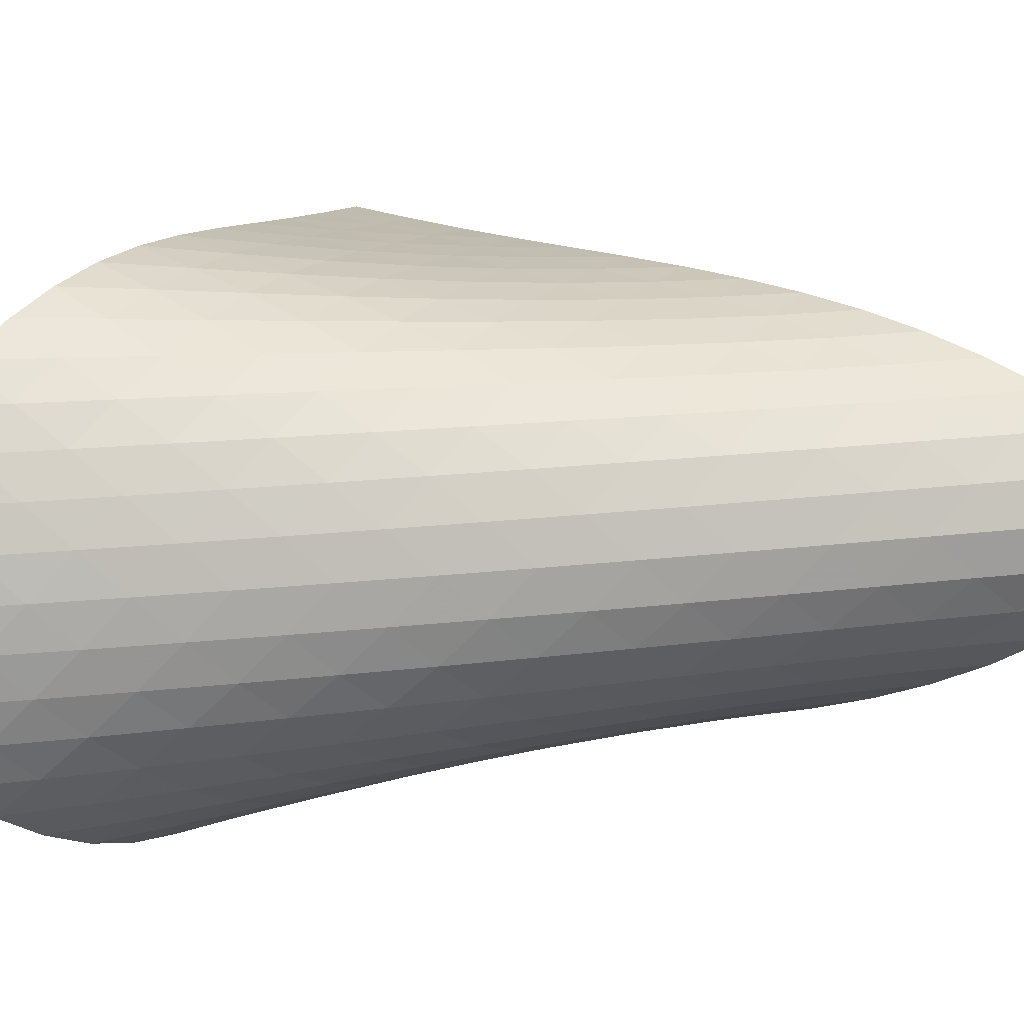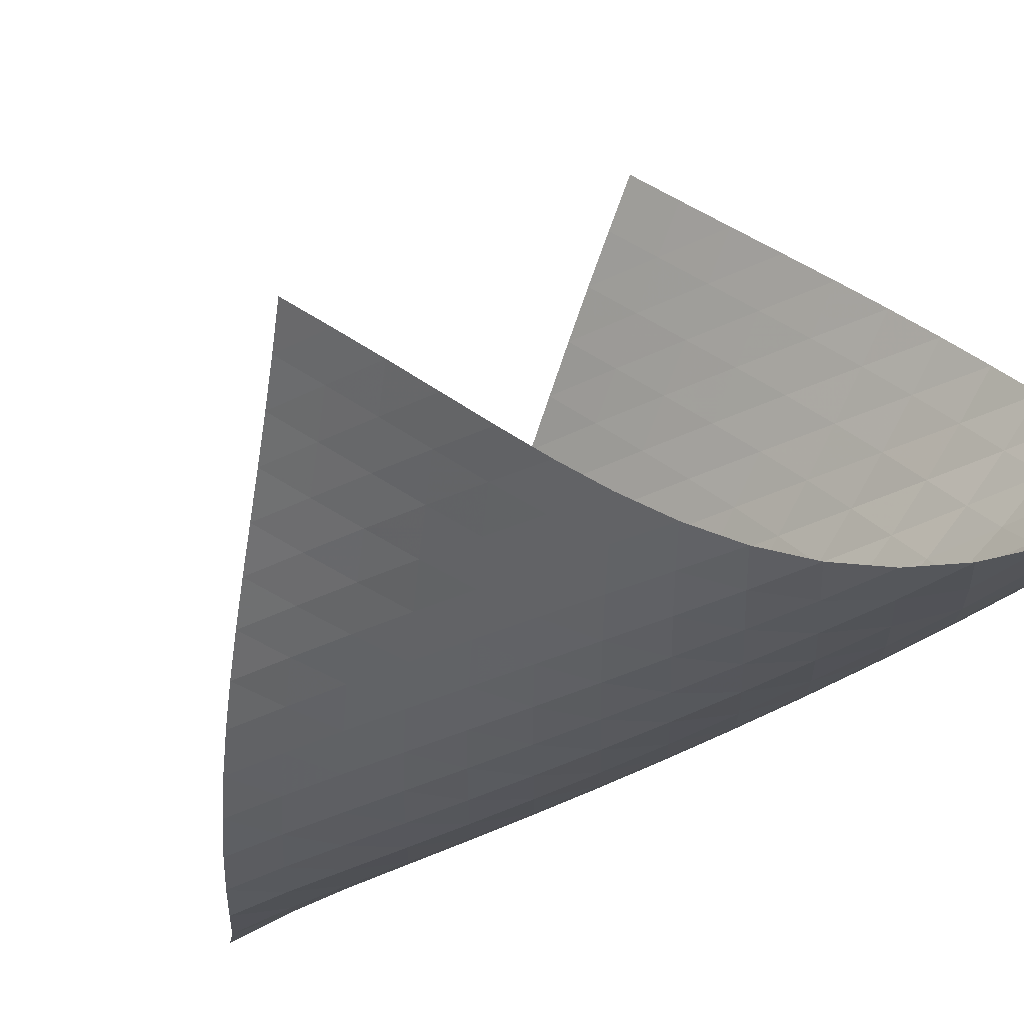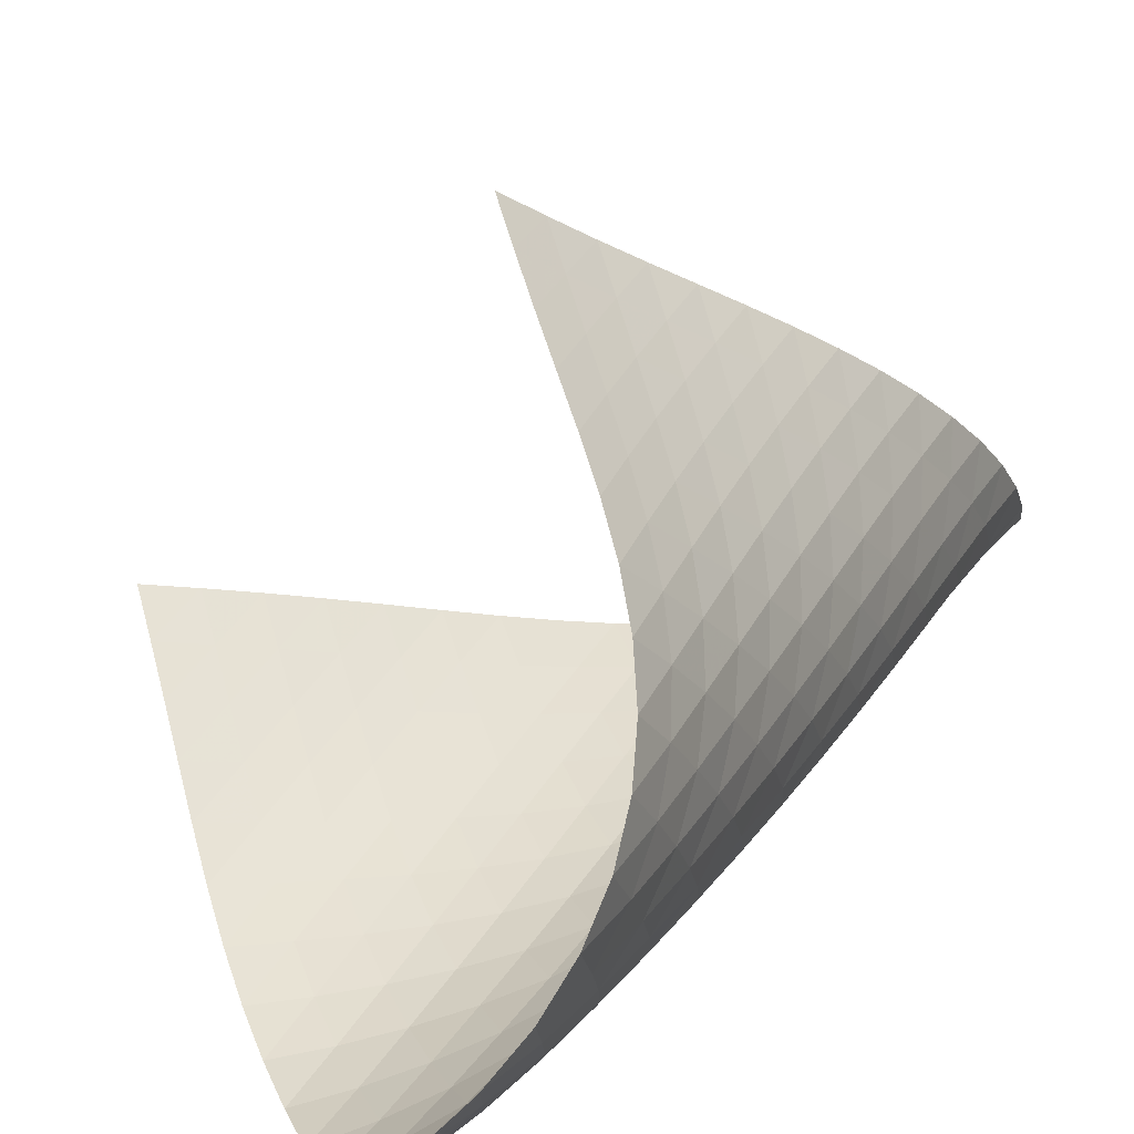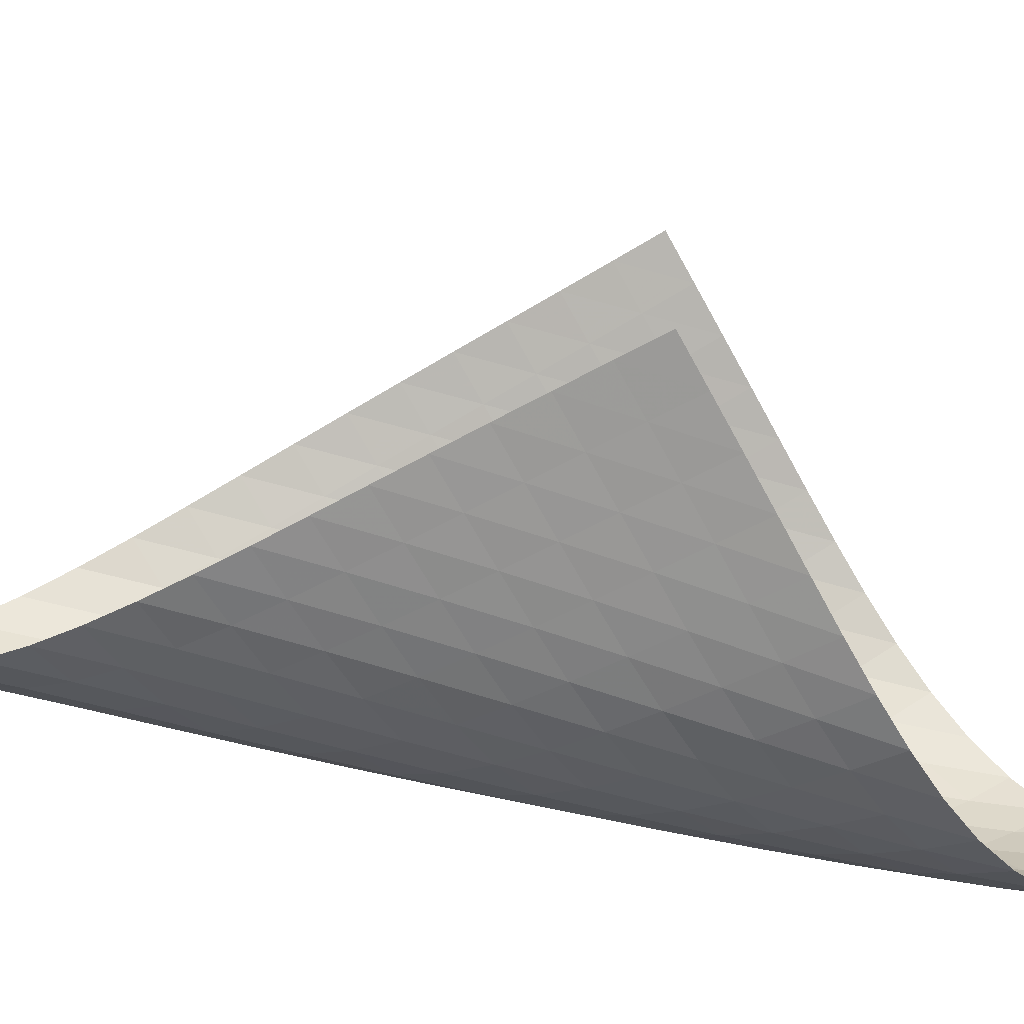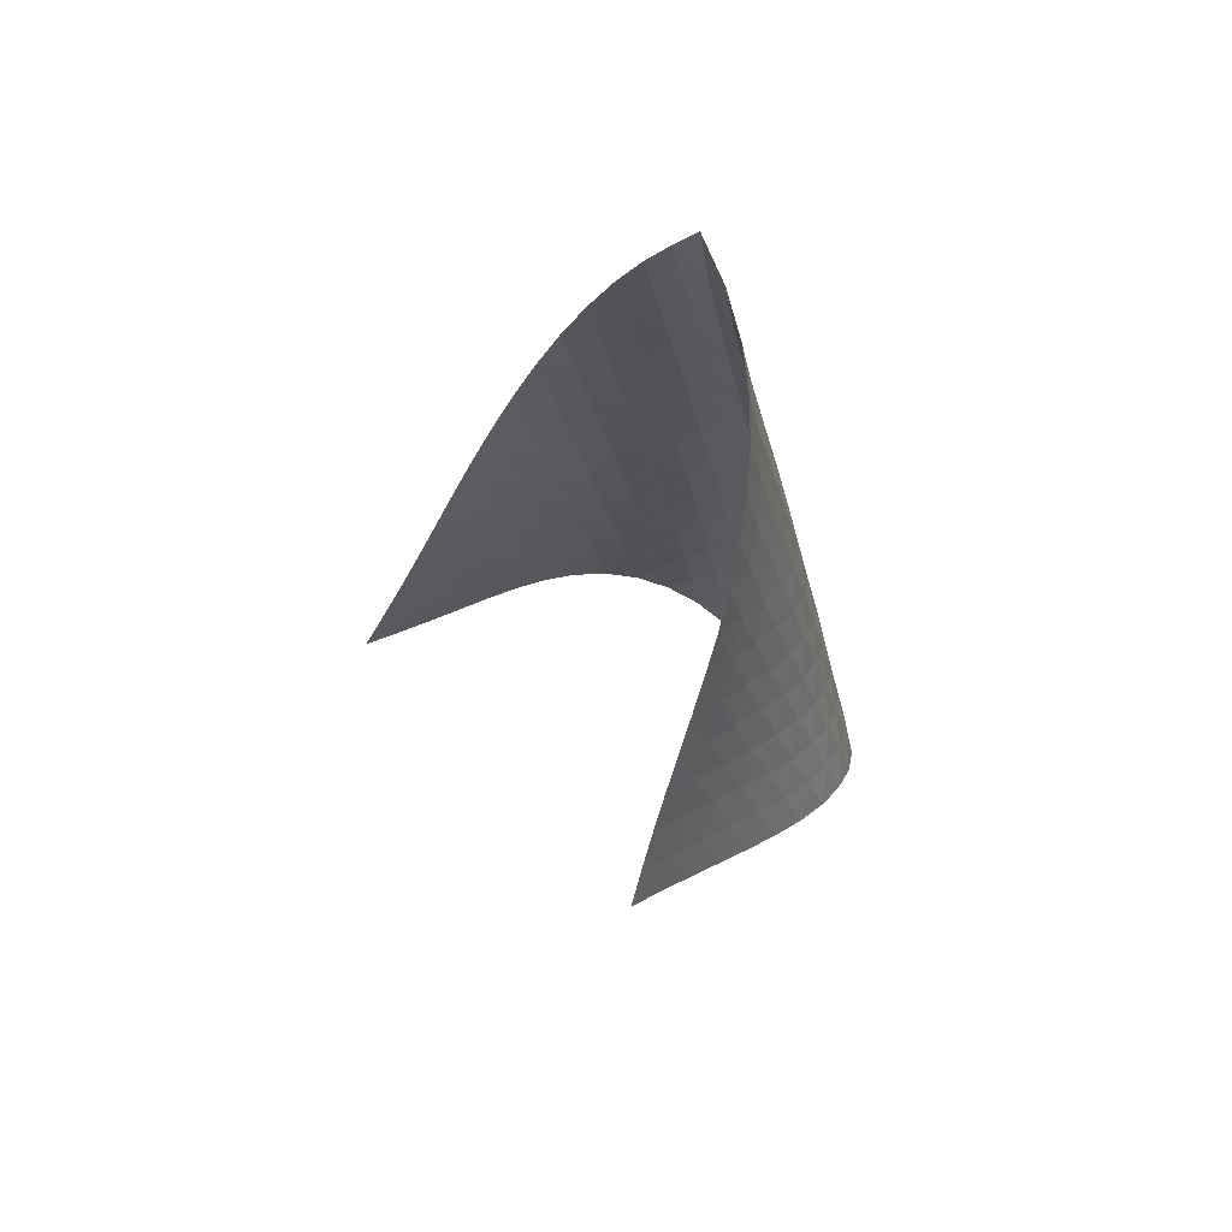
<metadata>
{"format":"obj","ext":"obj","renderer":"f3d","projection":"perspective","resolution":1024,"background":"white","views":[{"elev":-34.5,"azim":93.4,"up":"+Z"},{"elev":-41.1,"azim":-34.6,"up":"+Z"},{"elev":15.9,"azim":34.6,"up":"+Z"},{"elev":-31.5,"azim":-87.7,"up":"+Z"},{"elev":56.9,"azim":2.7,"up":"+Y"}]}
</metadata>
<code>
v -6.499 -0.05215 6.499
v -7.259 -11.5 12.73
v -12.73 -11.5 7.259
v -4.033 -18.62 4.033
v -12.35 -10.74 7.086
v -11.97 -9.981 6.903
v -11.6 -9.216 6.709
v -11.24 -8.451 6.506
v -10.88 -7.684 6.3
v -10.5 -6.919 6.099
v -10.12 -6.155 5.912
v -9.719 -5.393 5.749
v -9.296 -4.633 5.621
v -8.85 -3.876 5.541
v -8.381 -3.123 5.525
v -7.894 -2.373 5.591
v -7.399 -1.626 5.76
v -6.918 -0.8715 6.053
v -6.053 -0.8715 6.918
v -5.76 -1.626 7.399
v -5.591 -2.373 7.894
v -5.525 -3.123 8.381
v -5.541 -3.876 8.85
v -5.621 -4.633 9.296
v -5.749 -5.393 9.719
v -5.912 -6.155 10.12
v -6.099 -6.919 10.5
v -6.3 -7.684 10.88
v -6.506 -8.451 11.24
v -6.709 -9.216 11.6
v -6.903 -9.981 11.97
v -7.086 -10.74 12.35
v -6.713 -11.9 12.19
v -6.159 -12.3 11.65
v -5.597 -12.69 11.12
v -5.035 -13.09 10.59
v -4.486 -13.48 10.05
v -3.973 -13.89 9.477
v -3.522 -14.3 8.867
v -3.162 -14.74 8.217
v -2.92 -15.21 7.535
v -2.812 -15.72 6.846
v -2.841 -16.25 6.175
v -2.997 -16.81 5.547
v -3.263 -17.4 4.981
v -3.617 -18.01 4.48
v -4.48 -18.01 3.617
v -4.981 -17.4 3.263
v -5.547 -16.81 2.997
v -6.175 -16.25 2.841
v -6.846 -15.72 2.812
v -7.535 -15.21 2.92
v -8.217 -14.74 3.162
v -8.867 -14.3 3.522
v -9.477 -13.89 3.973
v -10.05 -13.48 4.486
v -10.59 -13.09 5.035
v -11.12 -12.69 5.597
v -11.65 -12.3 6.159
v -12.19 -11.9 6.713
v -6.317 -1.476 6.317
v -6.715 -2.156 5.864
v -7.179 -2.863 5.557
v -7.665 -3.588 5.376
v -8.149 -4.325 5.299
v -8.618 -5.071 5.304
v -9.067 -5.822 5.372
v -9.494 -6.577 5.488
v -9.901 -7.335 5.637
v -10.29 -8.096 5.809
v -10.67 -8.857 5.993
v -11.05 -9.62 6.181
v -11.42 -10.38 6.365
v -11.8 -11.14 6.542
v -5.864 -2.156 6.715
v -6.112 -2.75 6.112
v -6.495 -3.398 5.645
v -6.953 -4.083 5.324
v -7.438 -4.794 5.133
v -7.924 -5.522 5.045
v -8.396 -6.26 5.04
v -8.85 -7.005 5.096
v -9.282 -7.756 5.199
v -9.697 -8.51 5.334
v -10.1 -9.266 5.491
v -10.49 -10.02 5.658
v -10.87 -10.78 5.827
v -11.26 -11.54 5.994
v -5.557 -2.863 7.179
v -5.645 -3.398 6.495
v -5.893 -3.985 5.893
v -6.272 -4.622 5.42
v -6.728 -5.296 5.088
v -7.214 -5.996 4.882
v -7.704 -6.715 4.78
v -8.183 -7.445 4.759
v -8.644 -8.184 4.8
v -9.085 -8.929 4.887
v -9.51 -9.678 5.006
v -9.921 -10.43 5.144
v -10.32 -11.18 5.291
v -10.72 -11.94 5.443
v -5.376 -3.588 7.665
v -5.324 -4.083 6.953
v -5.42 -4.622 6.272
v -5.675 -5.208 5.675
v -6.054 -5.839 5.2
v -6.508 -6.505 4.856
v -6.995 -7.196 4.633
v -7.49 -7.906 4.512
v -7.976 -8.628 4.47
v -8.447 -9.359 4.491
v -8.9 -10.1 4.557
v -9.338 -10.84 4.654
v -9.764 -11.59 4.771
v -10.18 -12.34 4.898
v -5.299 -4.325 8.149
v -5.133 -4.794 7.438
v -5.088 -5.296 6.728
v -5.2 -5.839 6.054
v -5.463 -6.427 5.463
v -5.842 -7.054 4.986
v -6.294 -7.713 4.632
v -6.782 -8.395 4.39
v -7.28 -9.095 4.245
v -7.775 -9.809 4.179
v -8.257 -10.53 4.174
v -8.724 -11.26 4.214
v -9.177 -12 4.285
v -9.619 -12.74 4.376
v -5.304 -5.071 8.618
v -5.045 -5.522 7.924
v -4.882 -5.996 7.214
v -4.856 -6.505 6.508
v -4.986 -7.054 5.842
v -5.258 -7.643 5.258
v -5.638 -8.267 4.781
v -6.088 -8.92 4.415
v -6.575 -9.594 4.154
v -7.077 -10.29 3.984
v -7.579 -10.99 3.89
v -8.072 -11.7 3.854
v -8.554 -12.42 3.862
v -9.024 -13.15 3.903
v -5.372 -5.822 9.067
v -5.04 -6.26 8.396
v -4.78 -6.715 7.704
v -4.633 -7.196 6.995
v -4.632 -7.713 6.294
v -4.781 -8.267 5.638
v -5.062 -8.858 5.062
v -5.443 -9.481 4.584
v -5.89 -10.13 4.208
v -6.376 -10.79 3.927
v -6.88 -11.48 3.731
v -7.388 -12.17 3.604
v -7.892 -12.87 3.533
v -8.387 -13.58 3.506
v -5.488 -6.577 9.494
v -5.096 -7.005 8.85
v -4.759 -7.445 8.183
v -4.512 -7.906 7.49
v -4.39 -8.395 6.782
v -4.415 -8.92 6.088
v -4.584 -9.481 5.443
v -4.875 -10.07 4.875
v -5.257 -10.69 4.396
v -5.702 -11.34 4.011
v -6.185 -12 3.711
v -6.689 -12.67 3.486
v -7.201 -13.35 3.324
v -7.713 -14.04 3.216
v -5.637 -7.335 9.901
v -5.199 -7.756 9.282
v -4.8 -8.184 8.644
v -4.47 -8.628 7.976
v -4.245 -9.095 7.28
v -4.154 -9.594 6.575
v -4.208 -10.13 5.89
v -4.396 -10.69 5.257
v -4.697 -11.29 4.697
v -5.081 -11.91 4.219
v -5.523 -12.55 3.824
v -6.003 -13.2 3.504
v -6.505 -13.86 3.25
v -7.019 -14.53 3.054
v -5.809 -8.096 10.29
v -5.334 -8.51 9.697
v -4.887 -8.929 9.085
v -4.491 -9.359 8.447
v -4.179 -9.809 7.775
v -3.984 -10.29 7.077
v -3.927 -10.79 6.376
v -4.011 -11.34 5.702
v -4.219 -11.91 5.081
v -4.529 -12.51 4.529
v -4.915 -13.12 4.052
v -5.355 -13.76 3.647
v -5.831 -14.4 3.308
v -6.331 -15.05 3.028
v -5.993 -8.857 10.67
v -5.491 -9.266 10.1
v -5.006 -9.678 9.51
v -4.557 -10.1 8.9
v -4.174 -10.53 8.257
v -3.89 -10.99 7.579
v -3.731 -11.48 6.88
v -3.711 -12 6.185
v -3.824 -12.55 5.523
v -4.052 -13.12 4.915
v -4.372 -13.72 4.372
v -4.761 -14.34 3.896
v -5.2 -14.97 3.485
v -5.674 -15.6 3.132
v -6.181 -9.62 11.05
v -5.658 -10.02 10.49
v -5.144 -10.43 9.921
v -4.654 -10.84 9.338
v -4.214 -11.26 8.724
v -3.854 -11.7 8.072
v -3.604 -12.17 7.388
v -3.486 -12.67 6.689
v -3.504 -13.2 6.003
v -3.647 -13.76 5.355
v -3.896 -14.34 4.761
v -4.23 -14.94 4.23
v -4.626 -15.56 3.761
v -5.069 -16.18 3.351
v -6.365 -10.38 11.42
v -5.827 -10.78 10.87
v -5.291 -11.18 10.32
v -4.771 -11.59 9.764
v -4.285 -12 9.177
v -3.862 -12.42 8.554
v -3.533 -12.87 7.892
v -3.324 -13.35 7.201
v -3.25 -13.86 6.505
v -3.308 -14.4 5.831
v -3.485 -14.97 5.2
v -3.761 -15.56 4.626
v -4.116 -16.17 4.116
v -4.527 -16.78 3.664
v -6.542 -11.14 11.8
v -5.994 -11.54 11.26
v -5.443 -11.94 10.72
v -4.898 -12.34 10.18
v -4.376 -12.74 9.619
v -3.903 -13.15 9.024
v -3.506 -13.58 8.387
v -3.216 -14.04 7.713
v -3.054 -14.53 7.019
v -3.028 -15.05 6.331
v -3.132 -15.6 5.674
v -3.351 -16.18 5.069
v -3.664 -16.78 4.527
v -4.048 -17.39 4.048
f 256 46 4
f 256 4 47
f 5 74 60
f 5 60 3
f 74 88 59
f 74 59 60
f 88 102 58
f 88 58 59
f 102 116 57
f 102 57 58
f 116 130 56
f 116 56 57
f 130 144 55
f 130 55 56
f 144 158 54
f 144 54 55
f 158 172 53
f 158 53 54
f 172 186 52
f 172 52 53
f 186 200 51
f 186 51 52
f 200 214 50
f 200 50 51
f 214 228 49
f 214 49 50
f 228 242 48
f 228 48 49
f 242 256 47
f 242 47 48
f 1 19 61
f 1 61 18
f 18 61 62
f 18 62 17
f 17 62 63
f 17 63 16
f 16 63 64
f 16 64 15
f 15 64 65
f 15 65 14
f 14 65 66
f 14 66 13
f 13 66 67
f 13 67 12
f 12 67 68
f 12 68 11
f 11 68 69
f 11 69 10
f 10 69 70
f 10 70 9
f 9 70 71
f 9 71 8
f 8 71 72
f 8 72 7
f 7 72 73
f 7 73 6
f 6 73 74
f 6 74 5
f 19 20 75
f 19 75 61
f 61 75 76
f 61 76 62
f 62 76 77
f 62 77 63
f 63 77 78
f 63 78 64
f 64 78 79
f 64 79 65
f 65 79 80
f 65 80 66
f 66 80 81
f 66 81 67
f 67 81 82
f 67 82 68
f 68 82 83
f 68 83 69
f 69 83 84
f 69 84 70
f 70 84 85
f 70 85 71
f 71 85 86
f 71 86 72
f 72 86 87
f 72 87 73
f 73 87 88
f 73 88 74
f 20 21 89
f 20 89 75
f 75 89 90
f 75 90 76
f 76 90 91
f 76 91 77
f 77 91 92
f 77 92 78
f 78 92 93
f 78 93 79
f 79 93 94
f 79 94 80
f 80 94 95
f 80 95 81
f 81 95 96
f 81 96 82
f 82 96 97
f 82 97 83
f 83 97 98
f 83 98 84
f 84 98 99
f 84 99 85
f 85 99 100
f 85 100 86
f 86 100 101
f 86 101 87
f 87 101 102
f 87 102 88
f 21 22 103
f 21 103 89
f 89 103 104
f 89 104 90
f 90 104 105
f 90 105 91
f 91 105 106
f 91 106 92
f 92 106 107
f 92 107 93
f 93 107 108
f 93 108 94
f 94 108 109
f 94 109 95
f 95 109 110
f 95 110 96
f 96 110 111
f 96 111 97
f 97 111 112
f 97 112 98
f 98 112 113
f 98 113 99
f 99 113 114
f 99 114 100
f 100 114 115
f 100 115 101
f 101 115 116
f 101 116 102
f 22 23 117
f 22 117 103
f 103 117 118
f 103 118 104
f 104 118 119
f 104 119 105
f 105 119 120
f 105 120 106
f 106 120 121
f 106 121 107
f 107 121 122
f 107 122 108
f 108 122 123
f 108 123 109
f 109 123 124
f 109 124 110
f 110 124 125
f 110 125 111
f 111 125 126
f 111 126 112
f 112 126 127
f 112 127 113
f 113 127 128
f 113 128 114
f 114 128 129
f 114 129 115
f 115 129 130
f 115 130 116
f 23 24 131
f 23 131 117
f 117 131 132
f 117 132 118
f 118 132 133
f 118 133 119
f 119 133 134
f 119 134 120
f 120 134 135
f 120 135 121
f 121 135 136
f 121 136 122
f 122 136 137
f 122 137 123
f 123 137 138
f 123 138 124
f 124 138 139
f 124 139 125
f 125 139 140
f 125 140 126
f 126 140 141
f 126 141 127
f 127 141 142
f 127 142 128
f 128 142 143
f 128 143 129
f 129 143 144
f 129 144 130
f 24 25 145
f 24 145 131
f 131 145 146
f 131 146 132
f 132 146 147
f 132 147 133
f 133 147 148
f 133 148 134
f 134 148 149
f 134 149 135
f 135 149 150
f 135 150 136
f 136 150 151
f 136 151 137
f 137 151 152
f 137 152 138
f 138 152 153
f 138 153 139
f 139 153 154
f 139 154 140
f 140 154 155
f 140 155 141
f 141 155 156
f 141 156 142
f 142 156 157
f 142 157 143
f 143 157 158
f 143 158 144
f 25 26 159
f 25 159 145
f 145 159 160
f 145 160 146
f 146 160 161
f 146 161 147
f 147 161 162
f 147 162 148
f 148 162 163
f 148 163 149
f 149 163 164
f 149 164 150
f 150 164 165
f 150 165 151
f 151 165 166
f 151 166 152
f 152 166 167
f 152 167 153
f 153 167 168
f 153 168 154
f 154 168 169
f 154 169 155
f 155 169 170
f 155 170 156
f 156 170 171
f 156 171 157
f 157 171 172
f 157 172 158
f 26 27 173
f 26 173 159
f 159 173 174
f 159 174 160
f 160 174 175
f 160 175 161
f 161 175 176
f 161 176 162
f 162 176 177
f 162 177 163
f 163 177 178
f 163 178 164
f 164 178 179
f 164 179 165
f 165 179 180
f 165 180 166
f 166 180 181
f 166 181 167
f 167 181 182
f 167 182 168
f 168 182 183
f 168 183 169
f 169 183 184
f 169 184 170
f 170 184 185
f 170 185 171
f 171 185 186
f 171 186 172
f 27 28 187
f 27 187 173
f 173 187 188
f 173 188 174
f 174 188 189
f 174 189 175
f 175 189 190
f 175 190 176
f 176 190 191
f 176 191 177
f 177 191 192
f 177 192 178
f 178 192 193
f 178 193 179
f 179 193 194
f 179 194 180
f 180 194 195
f 180 195 181
f 181 195 196
f 181 196 182
f 182 196 197
f 182 197 183
f 183 197 198
f 183 198 184
f 184 198 199
f 184 199 185
f 185 199 200
f 185 200 186
f 28 29 201
f 28 201 187
f 187 201 202
f 187 202 188
f 188 202 203
f 188 203 189
f 189 203 204
f 189 204 190
f 190 204 205
f 190 205 191
f 191 205 206
f 191 206 192
f 192 206 207
f 192 207 193
f 193 207 208
f 193 208 194
f 194 208 209
f 194 209 195
f 195 209 210
f 195 210 196
f 196 210 211
f 196 211 197
f 197 211 212
f 197 212 198
f 198 212 213
f 198 213 199
f 199 213 214
f 199 214 200
f 29 30 215
f 29 215 201
f 201 215 216
f 201 216 202
f 202 216 217
f 202 217 203
f 203 217 218
f 203 218 204
f 204 218 219
f 204 219 205
f 205 219 220
f 205 220 206
f 206 220 221
f 206 221 207
f 207 221 222
f 207 222 208
f 208 222 223
f 208 223 209
f 209 223 224
f 209 224 210
f 210 224 225
f 210 225 211
f 211 225 226
f 211 226 212
f 212 226 227
f 212 227 213
f 213 227 228
f 213 228 214
f 30 31 229
f 30 229 215
f 215 229 230
f 215 230 216
f 216 230 231
f 216 231 217
f 217 231 232
f 217 232 218
f 218 232 233
f 218 233 219
f 219 233 234
f 219 234 220
f 220 234 235
f 220 235 221
f 221 235 236
f 221 236 222
f 222 236 237
f 222 237 223
f 223 237 238
f 223 238 224
f 224 238 239
f 224 239 225
f 225 239 240
f 225 240 226
f 226 240 241
f 226 241 227
f 227 241 242
f 227 242 228
f 31 32 243
f 31 243 229
f 229 243 244
f 229 244 230
f 230 244 245
f 230 245 231
f 231 245 246
f 231 246 232
f 232 246 247
f 232 247 233
f 233 247 248
f 233 248 234
f 234 248 249
f 234 249 235
f 235 249 250
f 235 250 236
f 236 250 251
f 236 251 237
f 237 251 252
f 237 252 238
f 238 252 253
f 238 253 239
f 239 253 254
f 239 254 240
f 240 254 255
f 240 255 241
f 241 255 256
f 241 256 242
f 32 2 33
f 32 33 243
f 243 33 34
f 243 34 244
f 244 34 35
f 244 35 245
f 245 35 36
f 245 36 246
f 246 36 37
f 246 37 247
f 247 37 38
f 247 38 248
f 248 38 39
f 248 39 249
f 249 39 40
f 249 40 250
f 250 40 41
f 250 41 251
f 251 41 42
f 251 42 252
f 252 42 43
f 252 43 253
f 253 43 44
f 253 44 254
f 254 44 45
f 254 45 255
f 255 45 46
f 255 46 256

</code>
